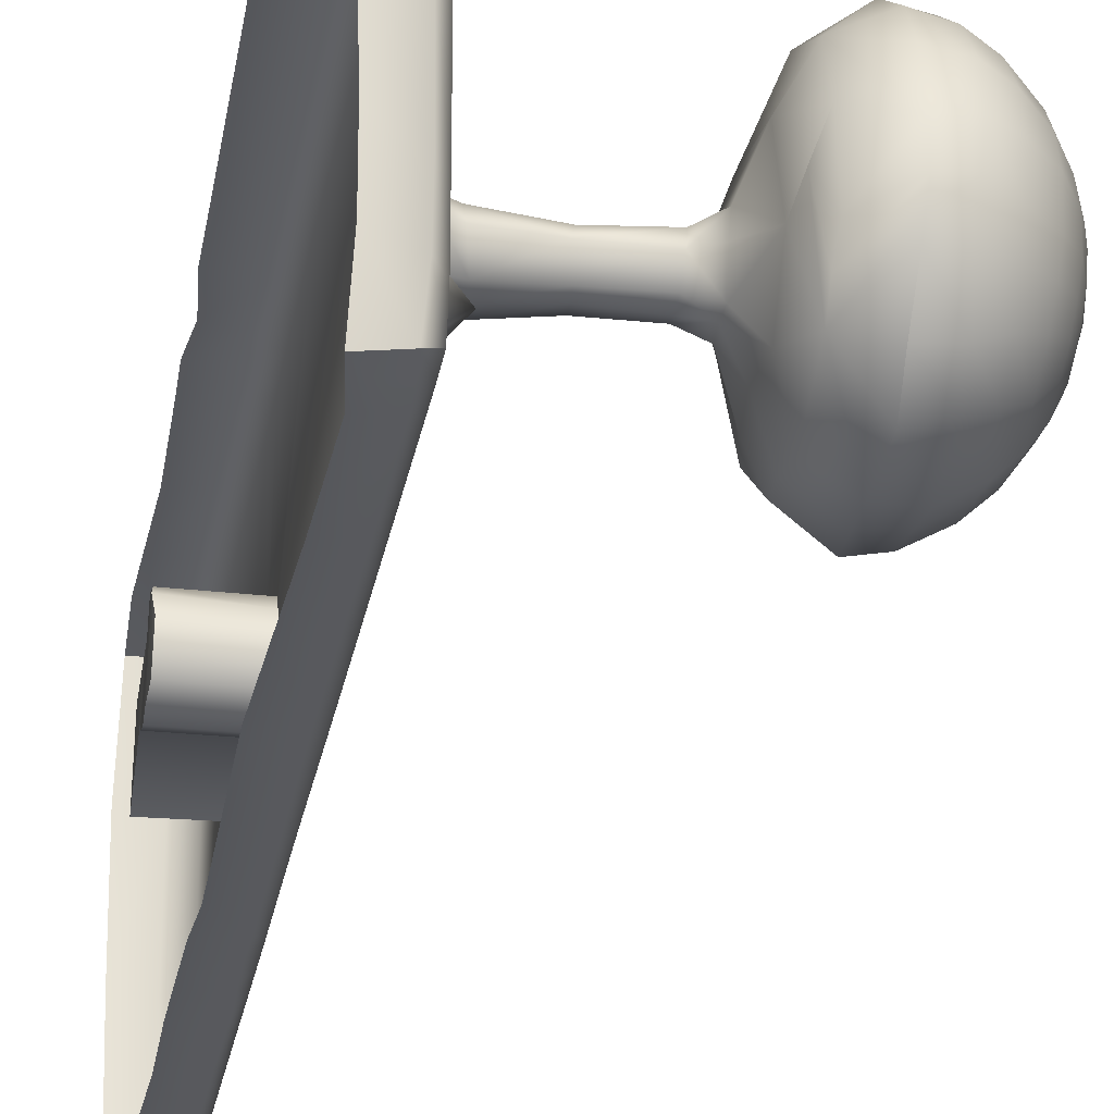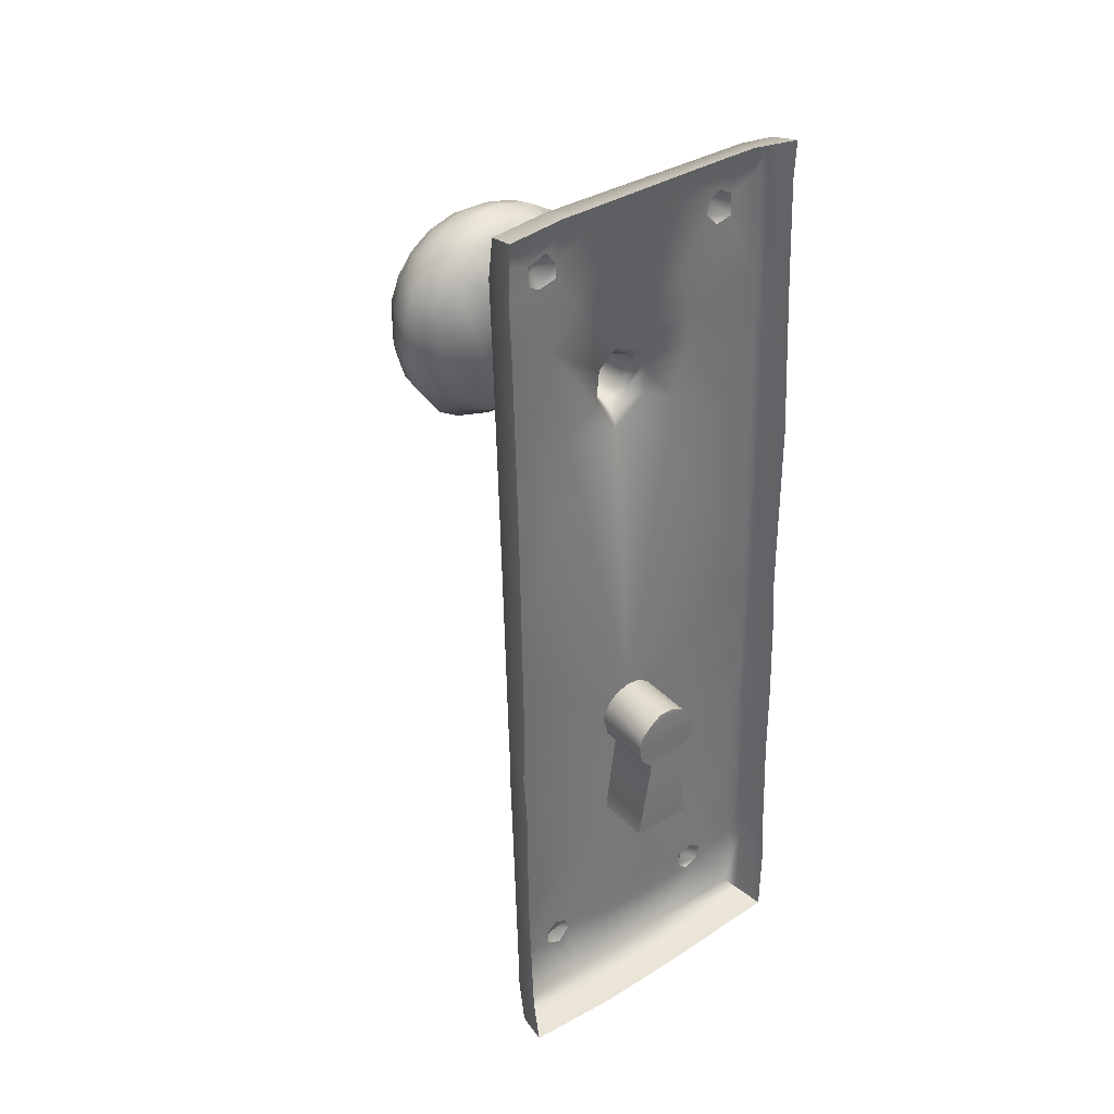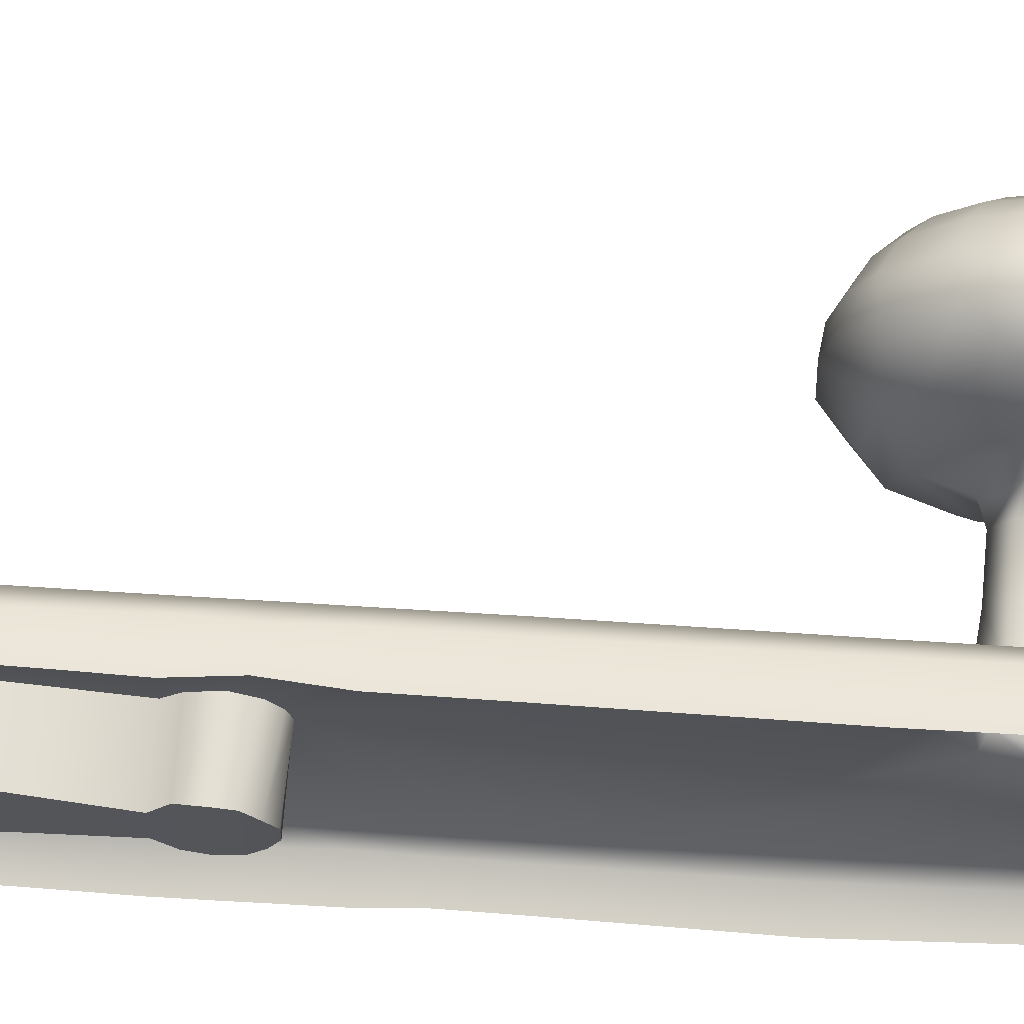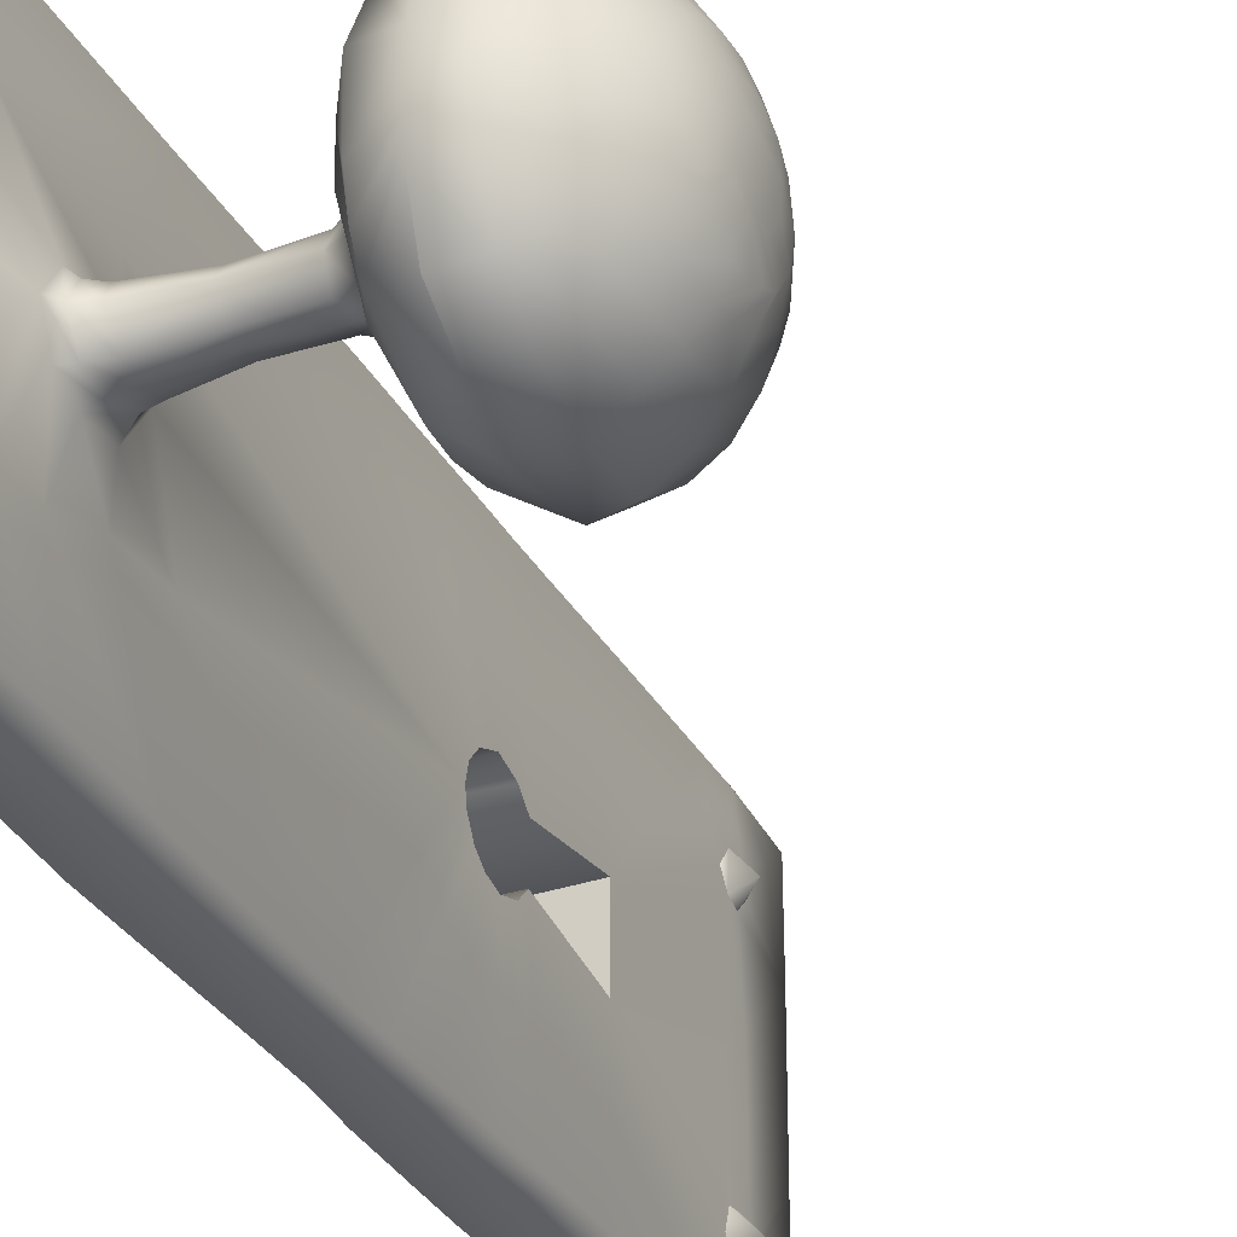
<metadata>
{"format":"obj","ext":"obj","renderer":"f3d","projection":"perspective","resolution":1024,"background":"white","views":[{"elev":-26.4,"azim":171.9,"up":"+Z"},{"elev":36.6,"azim":52.1,"up":"+Y"},{"elev":66.5,"azim":95.3,"up":"+Z"},{"elev":-31.1,"azim":-154.5,"up":"+Z"}]}
</metadata>
<code>
g doorhandle_Lou_U2_2:doorhandle_LOU
v -16.95 43.92 1.512
v -16.95 43.94 1.531
v -16.95 43.94 1.437
v -16.95 43.92 1.457
v -16.95 43.97 1.539
v -16.95 43.97 1.43
v -16.95 43.99 1.436
v -16.95 43.99 1.533
v -16.95 44.01 1.449
v -16.95 44.01 1.519
v -16.95 44.02 1.472
v -16.95 44.02 1.496
v -16.95 43.78 1.436
v -16.95 43.78 1.533
v -17.04 43.78 1.534
v -17.04 43.92 1.512
v -17.04 43.78 1.436
v -17.04 43.92 1.457
v -17.04 43.94 1.531
v -17.04 43.97 1.538
v -17.04 44 1.527
v -17.04 44.02 1.51
v -17.04 44.02 1.488
v -17.05 44.02 1.468
v -17.05 44.01 1.447
v -17.04 43.99 1.434
v -17.04 43.96 1.43
v -17.04 43.94 1.438
v -17.03 43.52 1.639
v -17.05 43.54 1.645
v -17.04 43.56 1.624
v -17.03 43.54 1.62
v -17.03 43.56 1.669
v -17.03 43.53 1.661
v -17.03 43.57 1.646
v -17.03 43.53 1.324
v -17.05 43.54 1.343
v -17.03 43.57 1.339
v -17.03 43.56 1.319
v -17.03 43.54 1.366
v -17.03 43.56 1.365
v -17.03 43.52 1.35
v -17.03 43.56 1.525
v -17.03 43.57 1.439
v -17.03 43.53 1.445
v -17.03 43.53 1.525
v -17.03 43.43 1.605
v -17.03 43.44 1.428
v -17.03 43.43 1.726
v -17.03 43.54 1.728
v -17.03 43.61 1.728
v -17.04 43.75 1.727
v -17.03 43.44 1.254
v -17.03 43.56 1.251
v -17.03 43.61 1.252
v -17.04 43.78 1.255
v -17.04 43.9 1.726
v -17.04 43.9 1.253
v -17.04 43.95 1.726
v -17.04 44.01 1.727
v -17.05 44.09 1.727
v -17.04 43.95 1.25
v -17.04 44 1.25
v -17.04 44.05 1.249
v -17.05 44.2 1.729
v -17.05 44.12 1.248
v -17.05 44.2 1.247
v -17.06 44.43 1.578
v -17.06 44.44 1.406
v -17.08 44.51 1.497
v -17.07 44.79 1.323
v -17.07 44.81 1.34
v -17.09 44.82 1.318
v -17.07 44.8 1.297
v -17.07 44.85 1.318
v -17.07 44.84 1.337
v -17.07 44.83 1.295
v -17.07 44.84 1.665
v -17.09 44.82 1.646
v -17.07 44.8 1.648
v -17.07 44.81 1.667
v -17.07 44.85 1.636
v -17.07 44.83 1.619
v -17.07 44.8 1.618
v -17.08 44.56 1.535
v -17.07 44.53 1.601
v -17.08 44.54 1.444
v -17.07 44.53 1.395
v -17.06 44.46 1.724
v -17.06 44.43 1.249
v -17.07 44.69 1.628
v -17.08 44.62 1.53
v -17.07 44.75 1.725
v -17.08 44.62 1.455
v -17.07 44.67 1.371
v -17.06 44.69 1.252
v -17.07 44.74 1.388
v -17.08 44.64 1.493
v -17.07 44.75 1.578
v -17.07 44.9 1.481
v -17.07 44.85 1.724
v -17.07 44.9 1.726
v -17.07 44.9 1.642
v -17.07 44.9 1.588
v -17.07 44.85 1.251
v -17.11 44.53 1.493
v -17.11 44.56 1.52
v -17.11 44.61 1.514
v -17.11 44.62 1.493
v -17.11 44.6 1.462
v -17.12 44.55 1.461
v -17.25 44.6 1.513
v -17.25 44.56 1.522
v -17.25 44.54 1.496
v -17.25 44.56 1.467
v -17.25 44.59 1.469
v -17.25 44.61 1.493
v -17.28 44.56 1.453
v -17.28 44.6 1.459
v -17.28 44.62 1.494
v -17.28 44.61 1.524
v -17.28 44.56 1.537
v -17.28 44.53 1.497
v -17.3 44.54 1.399
v -17.3 44.64 1.408
v -17.29 44.48 1.489
v -17.3 44.69 1.471
v -17.3 44.66 1.565
v -17.29 44.55 1.584
v -17.33 44.69 1.606
v -17.33 44.73 1.537
v -17.32 44.62 1.64
v -17.31 44.48 1.604
v -17.32 44.55 1.646
v -17.32 44.44 1.557
v -17.31 44.44 1.474
v -17.31 44.46 1.416
v -17.32 44.53 1.362
v -17.32 44.61 1.354
v -17.32 44.69 1.395
v -17.33 44.73 1.456
v -17.37 44.5 1.337
v -17.36 44.6 1.325
v -17.37 44.66 1.343
v -17.37 44.71 1.379
v -17.37 44.74 1.432
v -17.38 44.75 1.476
v -17.38 44.75 1.519
v -17.38 44.74 1.579
v -17.37 44.66 1.658
v -17.38 44.71 1.624
v -17.37 44.62 1.673
v -17.37 44.55 1.676
v -17.37 44.5 1.663
v -17.36 44.44 1.622
v -17.37 44.41 1.583
v -17.37 44.4 1.525
v -17.36 44.4 1.46
v -17.36 44.43 1.389
v -17.41 44.73 1.436
v -17.41 44.7 1.385
v -17.41 44.66 1.355
v -17.41 44.59 1.331
v -17.4 44.5 1.341
v -17.4 44.44 1.392
v -17.4 44.41 1.458
v -17.4 44.4 1.521
v -17.41 44.42 1.569
v -17.41 44.44 1.609
v -17.41 44.49 1.652
v -17.41 44.55 1.669
v -17.41 44.61 1.666
v -17.41 44.66 1.65
v -17.42 44.69 1.622
v -17.42 44.72 1.578
v -17.42 44.74 1.527
v -17.41 44.74 1.481
v -17.45 44.5 1.633
v -17.45 44.55 1.647
v -17.45 44.61 1.646
v -17.45 44.65 1.633
v -17.45 44.68 1.608
v -17.45 44.71 1.569
v -17.45 44.72 1.523
v -17.44 44.72 1.474
v -17.44 44.72 1.437
v -17.44 44.69 1.4
v -17.44 44.66 1.367
v -17.45 44.59 1.352
v -17.44 44.51 1.359
v -17.44 44.46 1.398
v -17.44 44.43 1.456
v -17.44 44.42 1.512
v -17.44 44.43 1.563
v -17.44 44.45 1.597
v -17.48 44.68 1.555
v -17.48 44.69 1.52
v -17.48 44.69 1.473
v -17.47 44.69 1.444
v -17.47 44.67 1.413
v -17.47 44.64 1.383
v -17.47 44.59 1.374
v -17.48 44.66 1.586
v -17.48 44.63 1.608
v -17.48 44.6 1.62
v -17.47 44.55 1.625
v -17.48 44.52 1.609
v -17.47 44.48 1.586
v -17.47 44.46 1.552
v -17.47 44.45 1.512
v -17.47 44.45 1.457
v -17.47 44.48 1.414
v -17.47 44.53 1.38
v -17.5 44.56 1.587
v -17.5 44.53 1.577
v -17.5 44.51 1.565
v -17.5 44.49 1.541
v -17.49 44.48 1.51
v -17.49 44.48 1.462
v -17.49 44.5 1.435
v -17.49 44.54 1.408
v -17.49 44.59 1.4
v -17.49 44.62 1.407
v -17.49 44.64 1.427
v -17.49 44.66 1.45
v -17.5 44.66 1.479
v -17.5 44.66 1.513
v -17.5 44.65 1.542
v -17.5 44.63 1.565
v -17.5 44.61 1.58
v -17.5 44.59 1.584
v -17.51 44.58 1.549
v -17.51 44.56 1.551
v -17.51 44.61 1.544
v -17.51 44.62 1.534
v -17.51 44.63 1.52
v -17.51 44.63 1.5
v -17.51 44.63 1.471
v -17.5 44.63 1.45
v -17.5 44.61 1.432
v -17.5 44.59 1.424
v -17.5 44.56 1.426
v -17.5 44.53 1.441
v -17.5 44.51 1.464
v -17.5 44.51 1.495
v -17.51 44.51 1.529
v -17.51 44.53 1.542
v -17.51 44.54 1.507
v -17.51 44.54 1.479
v -17.51 44.56 1.459
v -17.51 44.59 1.457
v -17.51 44.6 1.463
v -17.51 44.61 1.484
v -17.51 44.6 1.507
v -17.51 44.58 1.519
v -17.51 44.57 1.525
v -17.05 44.91 1.742
v -17.05 44.85 1.744
v -17.05 44.75 1.745
v -17.03 44.46 1.747
v -17.03 44.2 1.747
v -17.02 44.09 1.747
v -17.02 44.01 1.748
v -17.02 43.95 1.747
v -17.02 43.88 1.747
v -17.01 43.73 1.748
v -17.01 43.61 1.748
v -17 43.52 1.748
v -17 43.42 1.741
v -17 43.42 1.604
v -17.05 44.92 1.649
v -17.05 44.92 1.583
v -17.06 44.92 1.48
v -17.07 44.89 1.359
v -17.07 44.9 1.292
v -17.07 44.89 1.25
v -17.06 44.92 1.363
v -17.06 44.92 1.296
v -17.05 44.91 1.239
v -17.05 44.85 1.235
v -17.05 44.69 1.235
v -17.04 44.43 1.233
v -17.03 44.2 1.234
v -17.03 44.13 1.234
v -17.03 44.05 1.235
v -17.03 44 1.234
v -17.03 43.95 1.235
v -17.03 43.89 1.237
v -17.02 43.78 1.236
v -17.02 43.6 1.236
v -17.02 43.56 1.234
v -17.01 43.42 1.241
v -17 43.42 1.426
v -16.97 43.6 1.224
v -16.96 43.55 1.224
v -16.98 43.78 1.225
v -16.96 43.42 1.231
v -16.95 43.41 1.434
v -16.95 43.41 1.6
v -16.96 43.42 1.744
v -16.96 43.51 1.754
v -16.96 43.6 1.754
v -16.97 43.72 1.754
v -16.97 43.87 1.754
v -16.97 43.94 1.754
v -16.98 44.01 1.754
v -16.97 44.09 1.754
v -16.97 44.2 1.754
v -16.98 44.46 1.755
v -16.99 44.74 1.754
v -16.99 44.85 1.754
v -17 44.93 1.746
v -17.01 44.93 1.656
v -17.01 44.93 1.577
v -17.01 44.93 1.479
v -17.01 44.93 1.38
v -17.01 44.93 1.308
v -17.01 44.92 1.229
v -17.02 44.86 1.226
v -17.01 44.7 1.225
v -16.99 44.43 1.224
v -16.99 44.2 1.225
v -16.99 44.12 1.225
v -16.98 44.06 1.225
v -16.98 44 1.225
v -16.98 43.95 1.224
v -16.98 43.89 1.224
v -17 44.57 1.225
v -17.04 44.56 1.234
v -17.06 44.56 1.255
v -17.07 44.6 1.372
v -17.08 44.59 1.441
v -17.11 44.58 1.458
v -17.25 44.58 1.464
v -17.28 44.59 1.455
v -17.29 44.59 1.407
v -17.32 44.57 1.357
v -17.37 44.55 1.331
v -17.41 44.55 1.336
v -17.45 44.55 1.356
v -17.47 44.56 1.377
v -17.49 44.56 1.404
v -17.5 44.55 1.433
v -17.51 44.57 1.458
v -17.51 44.6 1.474
v -17.5 44.63 1.46
v -17.5 44.66 1.465
v -17.47 44.69 1.458
v -17.44 44.72 1.456
v -17.41 44.74 1.459
v -17.38 44.74 1.454
v -17.32 44.71 1.424
v -17.31 44.71 1.501
v -17.09 44.61 1.46
v -17.09 44.63 1.493
v -17.09 44.61 1.521
v -17.09 44.56 1.526
v -17.09 44.52 1.495
v -17.1 44.55 1.457
v -17.09 44.59 1.451
v -17.18 44.6 1.508
v -17.19 44.56 1.517
v -17.18 44.54 1.494
v -17.18 44.56 1.466
v -17.18 44.58 1.465
v -17.18 44.6 1.468
v -17.18 44.61 1.494
f 1 2 3 4
f 3 2 5 6
f 8 7 6 5
f 10 9 7 8
f 12 11 9 10
f 4 13 14 1
f 1 14 15 16
f 13 4 18 17
f 19 2 1 16
f 20 5 2 19
f 21 8 5 20
f 8 21 22 10
f 10 22 23 12
f 24 11 12 23
f 11 24 25 9
f 26 7 9 25
f 27 6 7 26
f 6 27 28 3
f 18 4 3 28
f 14 13 17 15
f 32 29 30 31
f 34 33 30 29
f 33 35 31 30
f 39 36 37 38
f 41 38 37 40
f 36 42 40 37
f 15 43 31 35
f 44 17 38 41
f 17 44 43 15
f 40 45 44 41
f 45 46 43 44
f 46 32 31 43
f 32 46 47 29
f 42 48 45 40
f 47 46 45 48
f 47 49 34 29
f 34 49 50 33
f 33 50 51 35
f 51 52 15 35
f 48 42 36 53
f 54 53 36 39
f 38 55 54 39
f 56 55 38 17
f 15 52 57 16
f 56 17 18 58
f 59 19 16 57
f 19 59 60 20
f 20 60 61 21
f 28 62 58 18
f 62 28 27 63
f 63 27 26 64
f 21 61 65 22
f 64 26 25 66
f 66 25 24 67
f 22 65 68 23
f 67 24 23 69
f 70 69 23 68
f 86 85 70 68
f 69 70 87 88
f 89 86 68 65
f 88 90 67 69
f 85 86 91 92
f 91 86 89 93
f 331 332 94 95
f 330 331 95 96
f 98 97 95 94
f 92 91 99 98
f 93 81 80 91
f 84 99 91 80
f 95 71 74 96
f 97 72 71 95
f 100 97 98 99
f 72 97 100 76
f 99 84 83 100
f 81 93 101 78
f 78 101 102 103
f 104 82 78 103
f 104 100 83 82
f 96 74 77 105
f 357 358 70 85
f 356 357 85 92
f 92 98 355 356
f 354 355 98 94
f 360 354 94 332
f 358 359 87 70
f 362 107 108 361
f 107 362 363 106
f 106 363 364 111
f 366 110 333 365
f 367 109 110 366
f 367 361 108 109
f 116 334 335 119
f 119 120 117 116
f 121 112 117 120
f 121 122 113 112
f 122 123 114 113
f 115 114 123 118
f 125 119 335 336
f 126 124 118 123
f 119 125 127 120
f 127 128 121 120
f 122 121 128 129
f 123 122 129 126
f 131 130 128 127 353
f 129 128 130 132
f 134 133 129 132
f 133 135 126 129
f 135 136 137 126
f 137 138 124 126
f 125 336 337 139
f 140 127 125 139
f 140 352 353 127
f 139 337 338 143
f 143 144 140 139
f 144 145 146 140
f 140 146 351 352
f 141 147 148 131
f 148 149 130 131
f 151 150 130 149
f 132 130 150 152
f 134 132 152 153
f 154 133 134 153
f 155 135 133 154
f 157 135 155 156
f 136 135 157 158
f 158 159 137 136
f 159 142 138 137
f 161 160 146 145
f 162 161 145 144
f 163 162 144 143
f 339 163 143 338
f 165 164 142 159
f 159 158 166 165
f 167 166 158 157
f 168 167 157 156
f 169 168 156 155
f 170 169 155 154
f 171 170 154 153
f 172 171 153 152
f 173 172 152 150
f 174 173 150 151
f 175 174 151 149
f 176 175 149 148
f 177 176 148 147
f 160 350 351 146
f 179 178 170 171
f 180 179 171 172
f 181 180 172 173
f 182 181 173 174
f 183 182 174 175
f 184 183 175 176
f 185 184 176 177
f 186 349 350 160
f 187 186 160 161
f 188 187 161 162
f 189 188 162 163
f 163 339 340 189
f 191 190 164 165
f 165 166 192 191
f 193 192 166 167
f 193 167 168 194
f 195 194 168 169
f 178 195 169 170
f 197 196 183 184
f 198 197 184 185
f 186 199 348 349
f 199 186 187 200
f 201 200 187 188
f 202 201 188 189
f 196 203 182 183
f 204 181 182 203
f 205 180 181 204
f 205 206 179 180
f 206 207 178 179
f 207 208 195 178
f 194 195 208 209
f 209 210 193 194
f 210 211 192 193
f 211 212 191 192
f 212 213 190 191
f 341 202 189 340
f 215 207 206 214
f 216 208 207 215
f 217 209 208 216
f 217 218 210 209
f 218 219 211 210
f 219 220 212 211
f 220 221 213 212
f 202 341 342 222
f 201 202 222 223
f 223 224 200 201
f 199 200 224 225
f 225 347 348 199
f 226 227 197 198
f 227 228 196 197
f 228 229 203 196
f 230 204 203 229
f 231 205 204 230
f 214 206 205 231
f 233 214 231 232
f 232 231 230 234
f 229 235 234 230
f 228 236 235 229
f 236 228 227 237
f 238 237 227 226
f 346 347 225 239
f 239 225 224 240
f 223 241 240 224
f 222 242 241 223
f 343 242 222 342
f 244 243 221 220
f 244 220 219 245
f 245 219 218 246
f 246 218 217 247
f 217 216 215 247
f 247 215 214 233
f 248 245 246 247
f 245 248 249 244
f 250 243 244 249
f 343 344 251 242
f 241 242 251 240
f 252 239 240 251
f 345 346 239 252
f 238 253 254 237
f 236 237 254 235
f 255 234 235 254
f 256 232 234 255
f 233 232 256 247
f 255 248 247 256
f 248 255 254 253
f 250 249 248 253
f 252 251 344 345
f 258 257 102 101
f 259 258 101 93
f 93 89 260 259
f 261 260 89 65
f 262 261 65 61
f 61 60 263 262
f 264 263 60 59
f 59 57 265 264
f 266 265 57 52
f 267 266 52 51
f 268 267 51 50
f 50 49 269 268
f 270 269 49 47
f 103 102 257 271
f 271 272 104 103
f 100 104 272 273
f 100 274 75 76
f 275 77 75 274
f 77 275 276 105
f 273 277 274 100
f 277 278 275 274
f 276 275 278 279
f 105 276 279 280
f 280 281 96 105
f 330 96 281 329
f 67 90 282 283
f 283 284 66 67
f 284 285 64 66
f 285 286 63 64
f 286 287 62 63
f 58 62 287 288
f 288 289 56 58
f 55 56 289 290
f 290 291 54 55
f 53 54 291 292
f 293 270 47 48
f 48 53 292 293
f 291 290 294 295
f 290 289 296 294
f 295 297 292 291
f 297 298 293 292
f 298 299 270 293
f 299 300 269 270
f 300 301 268 269
f 267 268 301 302
f 302 303 266 267
f 265 266 303 304
f 264 265 304 305
f 305 306 263 264
f 306 307 262 263
f 307 308 261 262
f 308 309 260 261
f 309 310 259 260
f 310 311 258 259
f 311 312 257 258
f 312 313 271 257
f 313 314 272 271
f 314 315 273 272
f 315 316 277 273
f 316 317 278 277
f 317 318 279 278
f 318 319 280 279
f 281 280 319 320
f 320 328 329 281
f 321 322 283 282
f 322 323 284 283
f 323 324 285 284
f 324 325 286 285
f 287 286 325 326
f 326 327 288 287
f 327 296 289 288
f 328 321 282 329
f 90 330 329 282
f 90 88 331 330
f 88 87 332 331
f 359 360 332 87
f 365 333 111 364
f 335 334 115 118
f 336 335 118 124
f 337 336 124 138
f 338 337 138 142
f 164 339 338 142
f 340 339 164 190
f 213 341 340 190
f 342 341 213 221
f 243 343 342 221
f 243 250 344 343
f 345 344 250 253
f 253 238 346 345
f 238 226 347 346
f 348 347 226 198
f 349 348 198 185
f 350 349 185 177
f 351 350 177 147
f 352 351 147 141
f 353 352 141 131
f 110 109 355 354
f 356 355 109 108
f 108 107 357 356
f 107 106 358 357
f 106 111 359 358
f 111 333 360 359
f 333 110 354 360
f 113 362 361 112
f 363 362 113 114
f 364 363 114 115
f 334 365 364 115
f 116 366 365 334
f 117 367 366 116
f 112 361 367 117
f 74 71 72 73
f 76 75 73 72
f 77 74 73 75
f 81 78 79 80
f 79 78 82 83
f 83 84 80 79

</code>
